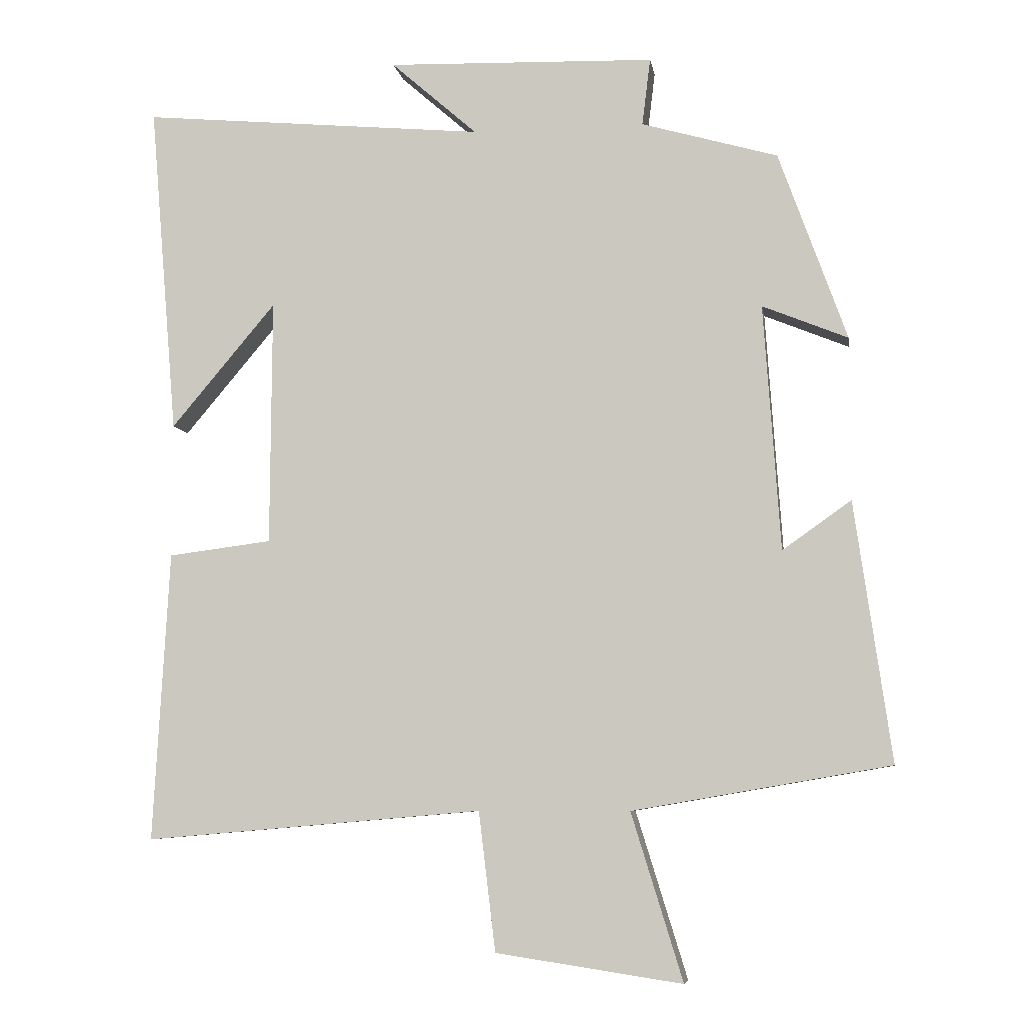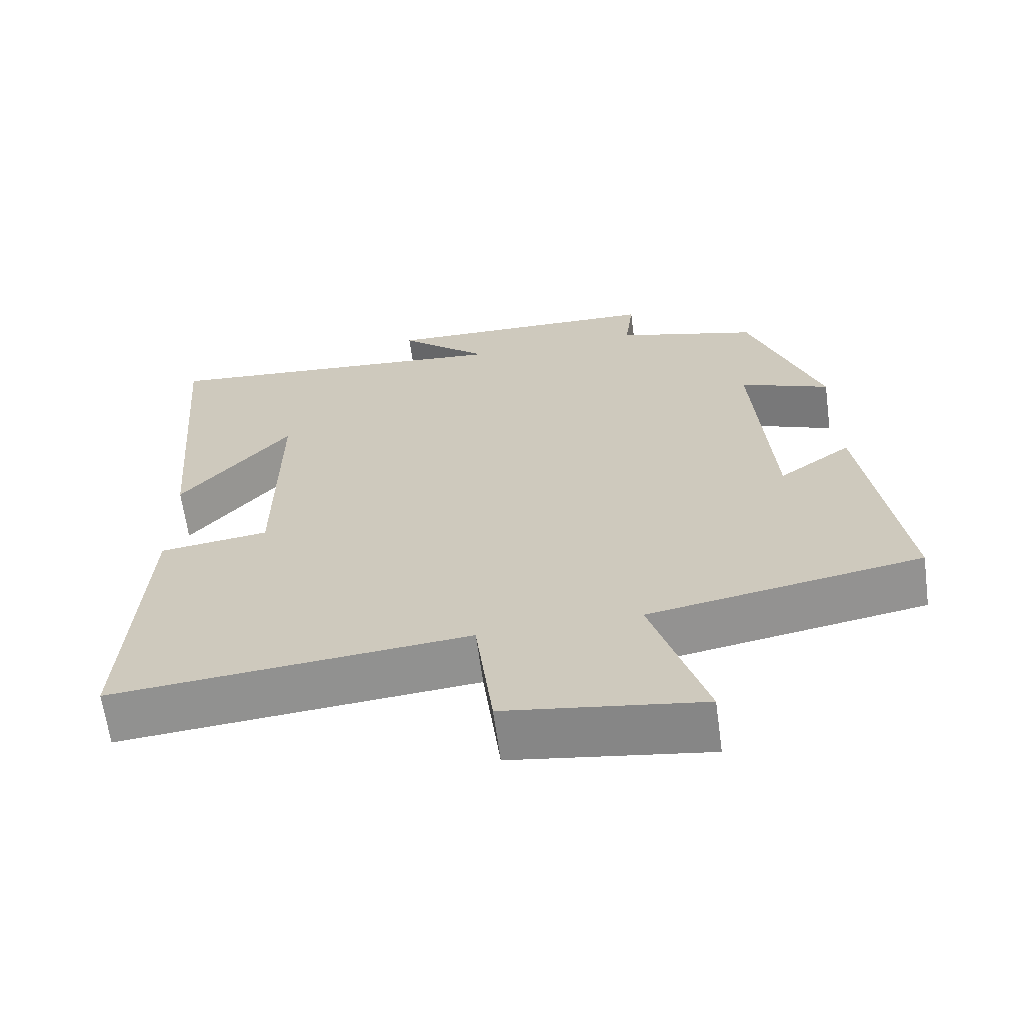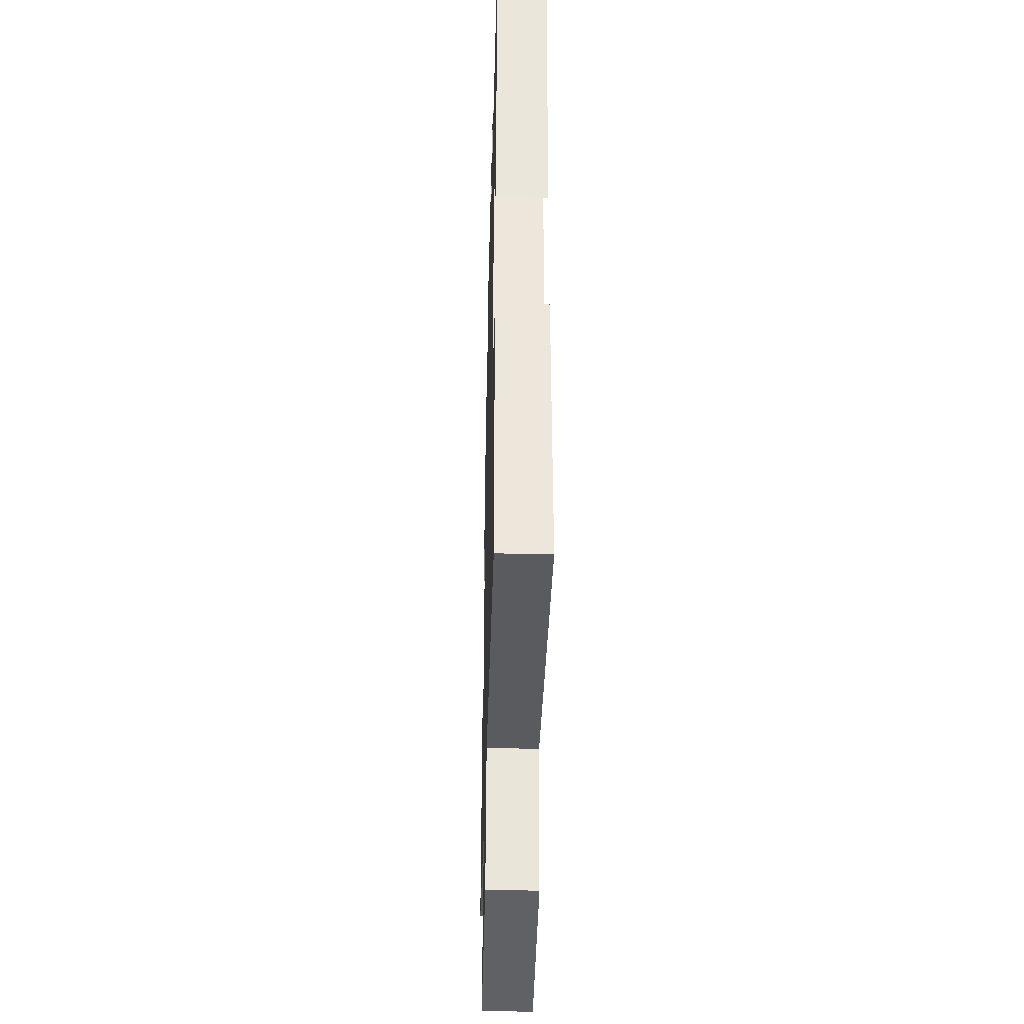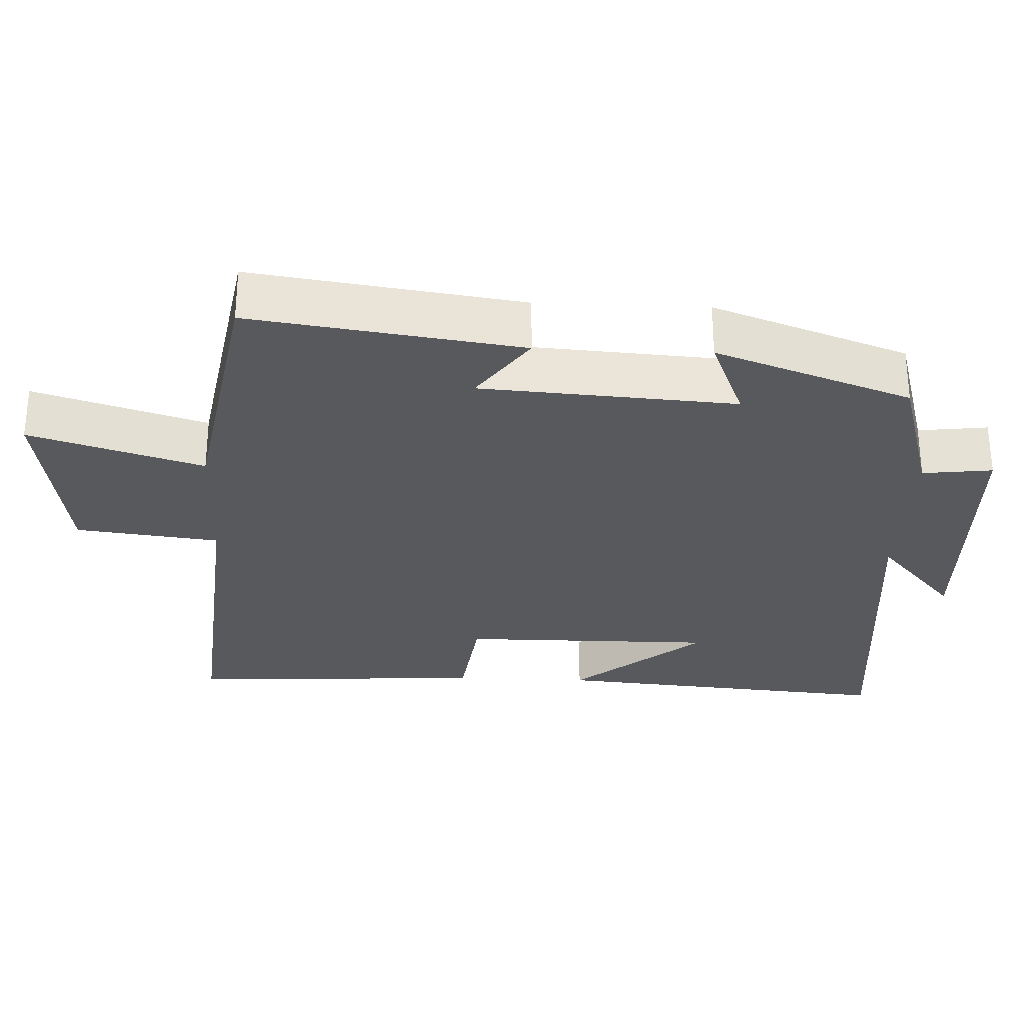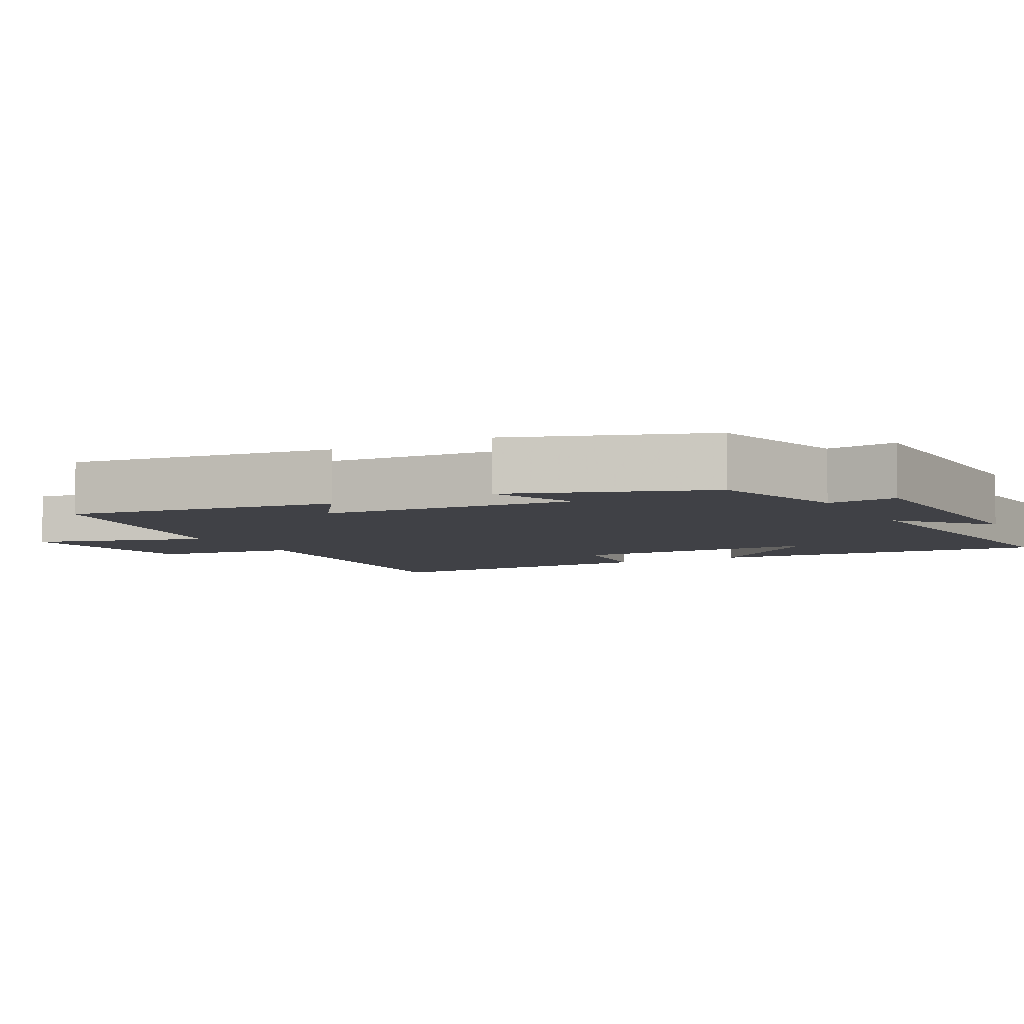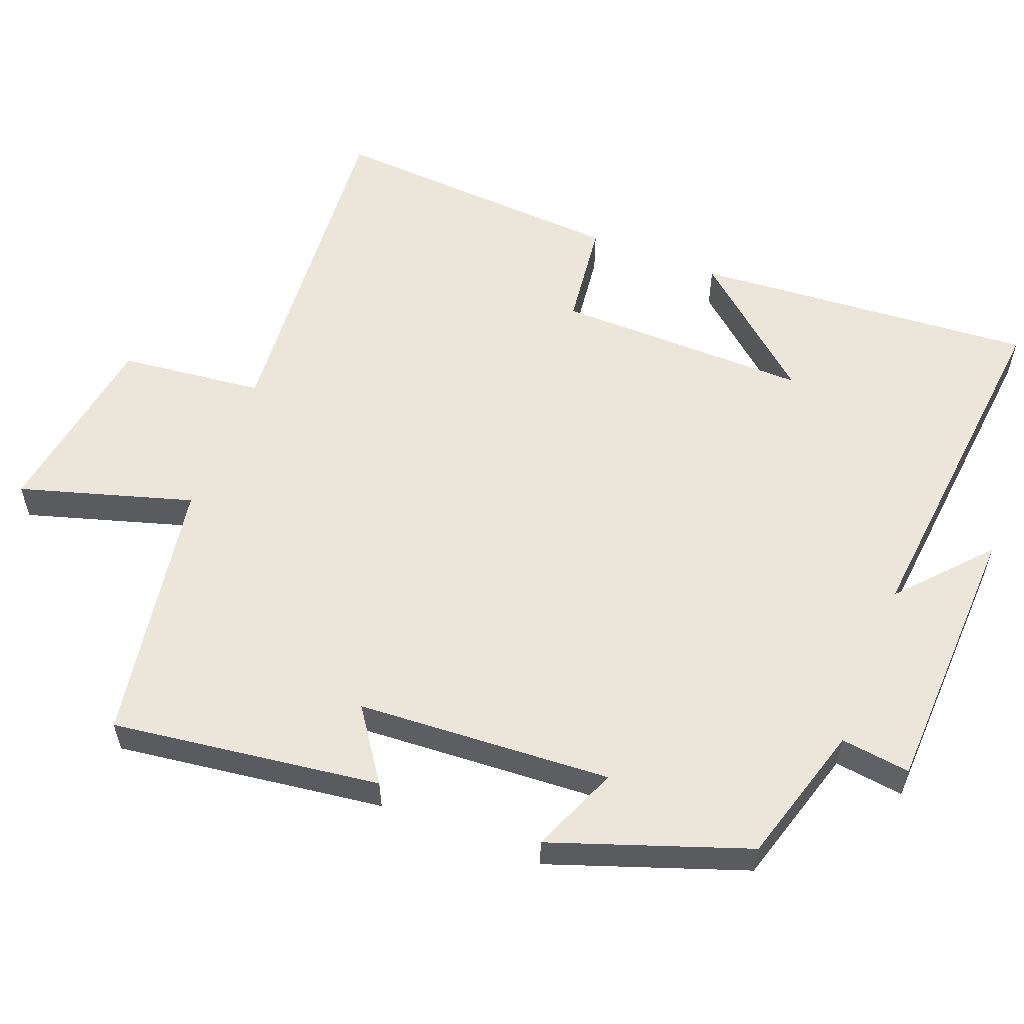
<metadata>
{"format":"obj","ext":"obj","renderer":"f3d","projection":"perspective","resolution":1024,"background":"white","views":[{"elev":-6.9,"azim":-170.9,"up":"+Z"},{"elev":-64.8,"azim":-172.2,"up":"+Z"},{"elev":-38.1,"azim":88.5,"up":"+Z"},{"elev":-29.1,"azim":-92.5,"up":"+Y"},{"elev":-6.0,"azim":-61.7,"up":"+Y"},{"elev":57.0,"azim":-68.3,"up":"+Y"}]}
</metadata>
<code>
v 0.523 0.07 -0.542
v 0.036 0.07 -0.5
v 0.012 0.07 -0.7
v -0.256 0.07 -0.74
v -0.182 0.07 -0.5
v -0.553 0.07 -0.436
v -0.5 0.07 -0.062
v -0.401 0.07 -0.132
v -0.377 0.07 0.222
v -0.5 0.07 0.172
v -0.402 0.07 0.444
v -0.206 0.07 0.5
v -0.218 0.07 0.597
v 0.168 0.07 0.609
v 0.044 0.07 0.5
v 0.54 0.07 0.546
v 0.5 0.07 0.069
v 0.349 0.07 0.248
v 0.351 0.07 -0.106
v 0.5 0.07 -0.125
v 0.523 0 -0.542
v 0.036 0 -0.5
v 0.012 0 -0.7
v -0.256 0 -0.74
v -0.182 0 -0.5
v -0.553 0 -0.436
v -0.5 0 -0.062
v -0.401 0 -0.132
v -0.377 0 0.222
v -0.5 0 0.172
v -0.402 0 0.444
v -0.206 0 0.5
v -0.218 0 0.597
v 0.168 0 0.609
v 0.044 0 0.5
v 0.54 0 0.546
v 0.5 0 0.069
v 0.349 0 0.248
v 0.351 0 -0.106
v 0.5 0 -0.125
f 19 20 1 2
f 18 19 2
f 16 17 18
f 15 16 18
f 15 18 2
f 12 13 14 15
f 9 10 11 12
f 8 9 12 15
f 5 6 7 8
f 5 8 15 2
f 2 3 4 5
f 22 21 40 39
f 22 39 38
f 38 37 36
f 38 36 35
f 22 38 35
f 35 34 33 32
f 32 31 30 29
f 35 32 29 28
f 28 27 26 25
f 22 35 28 25
f 25 24 23 22
f 1 21 22 2
f 2 22 23 3
f 3 23 24 4
f 4 24 25 5
f 5 25 26 6
f 6 26 27 7
f 7 27 28 8
f 8 28 29 9
f 9 29 30 10
f 10 30 31 11
f 11 31 32 12
f 12 32 33 13
f 13 33 34 14
f 14 34 35 15
f 15 35 36 16
f 16 36 37 17
f 17 37 38 18
f 18 38 39 19
f 19 39 40 20
f 20 40 21 1

</code>
